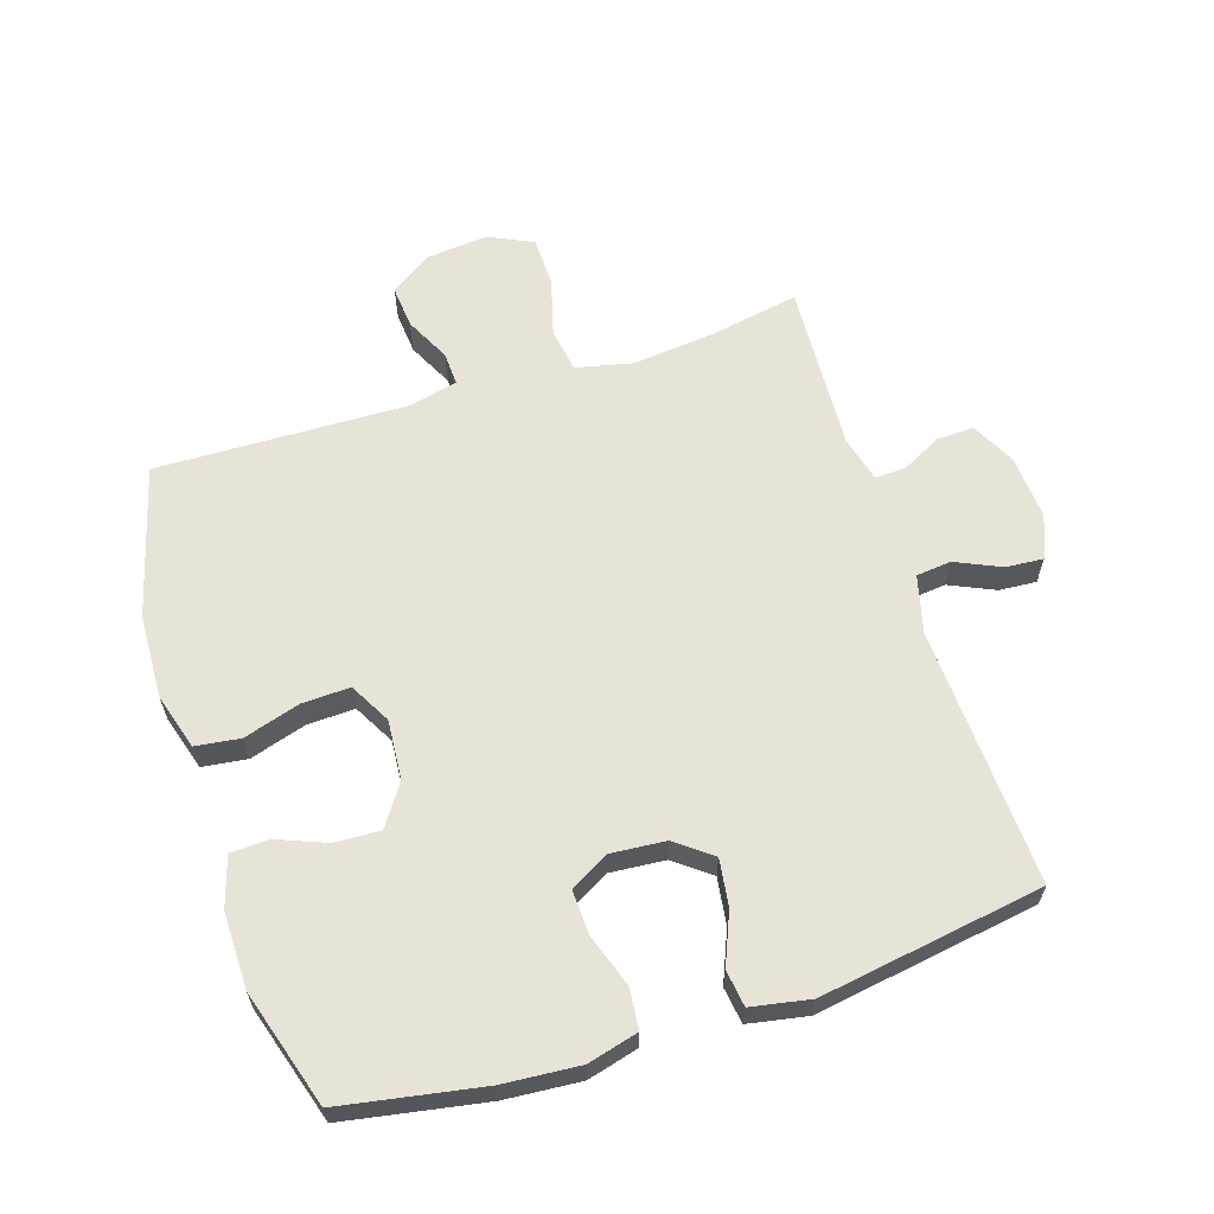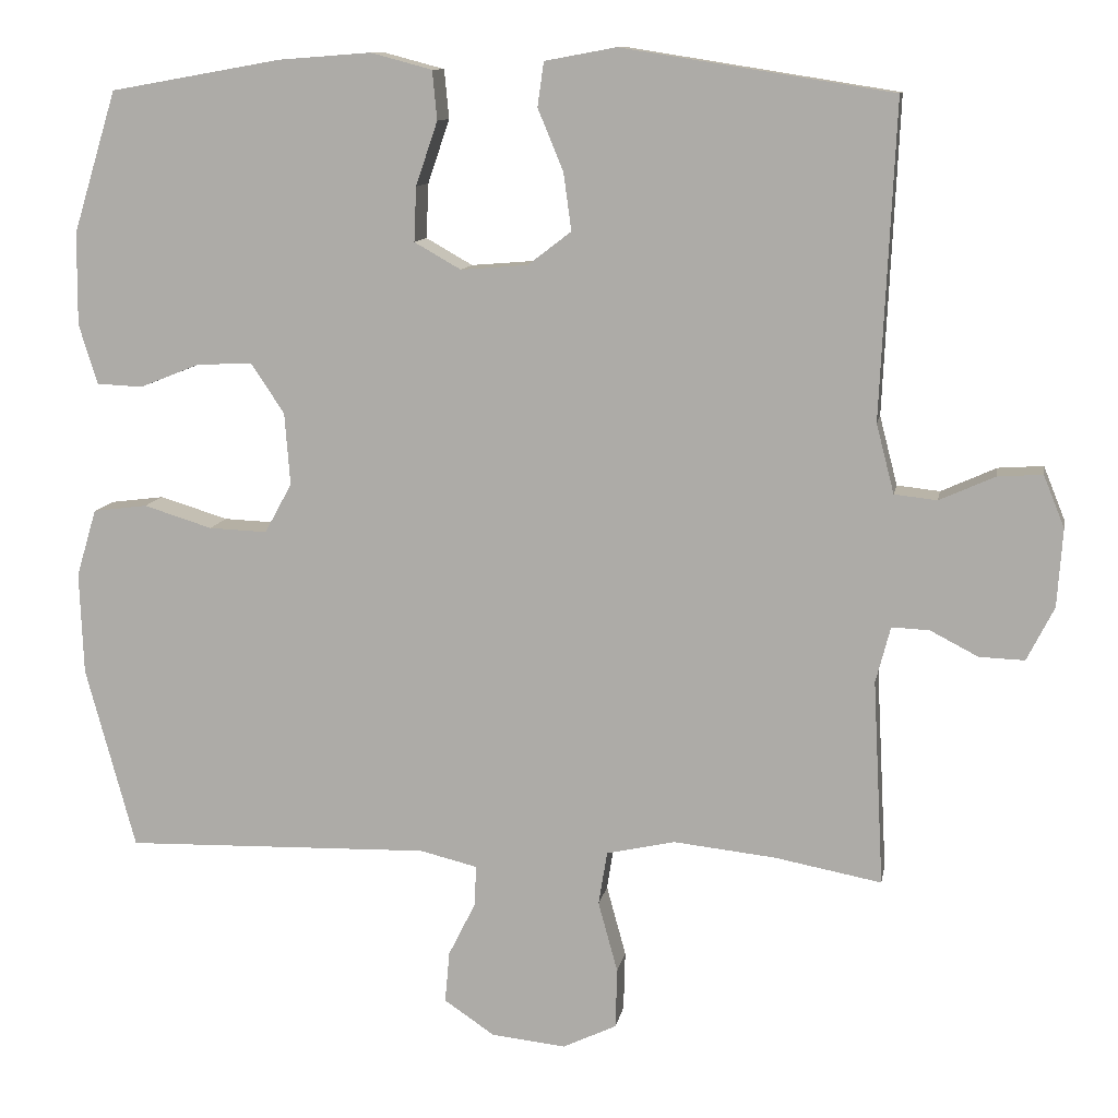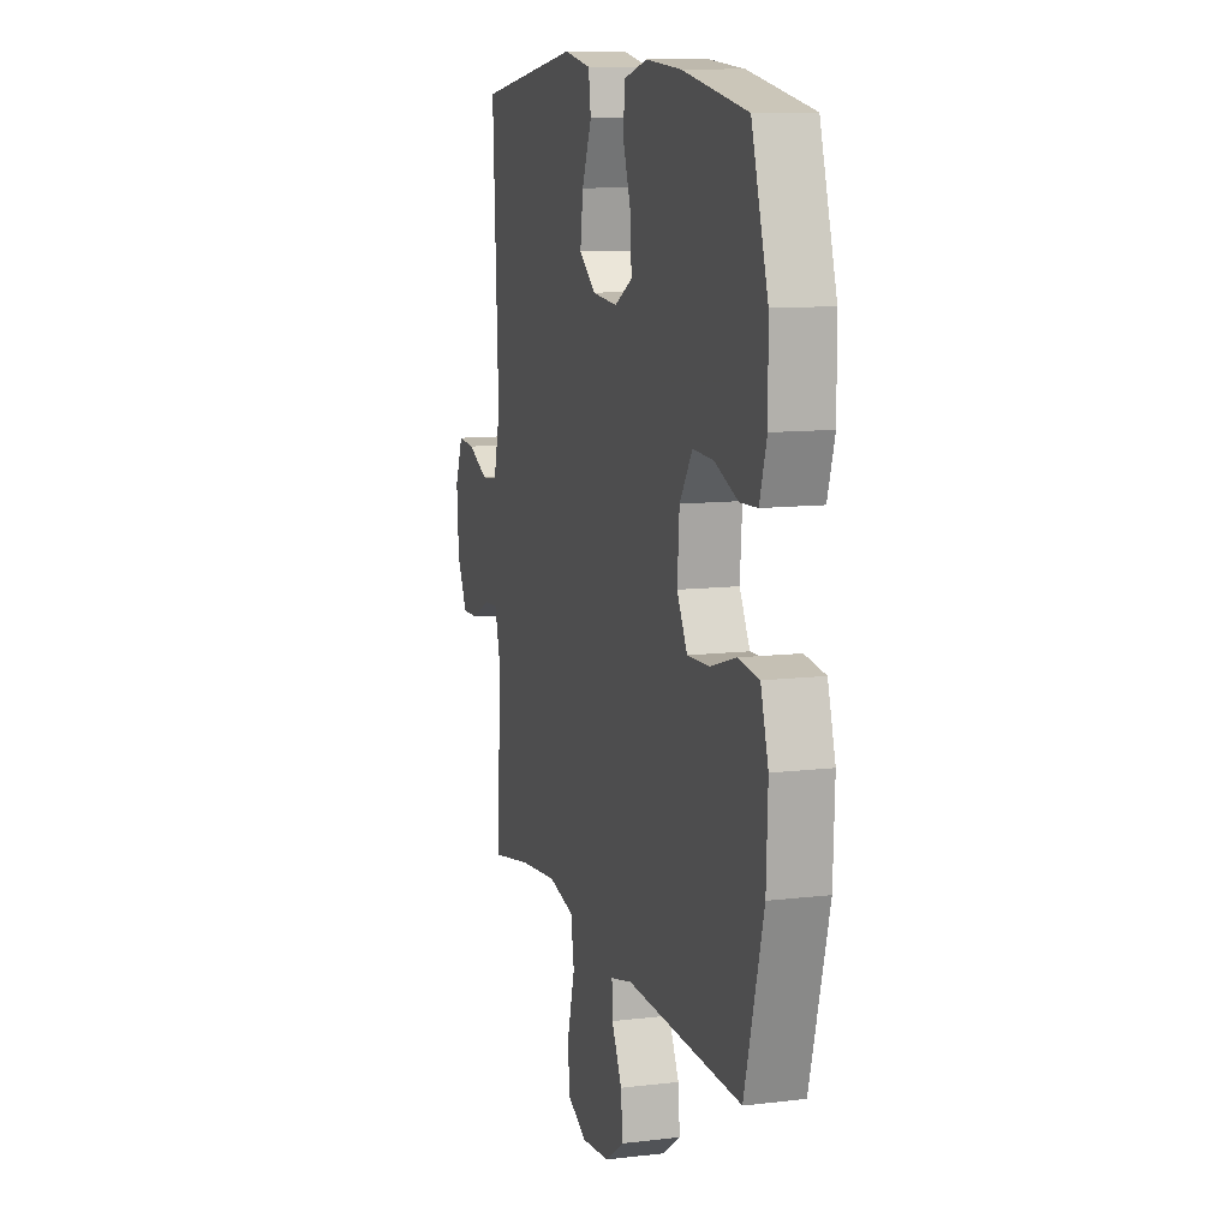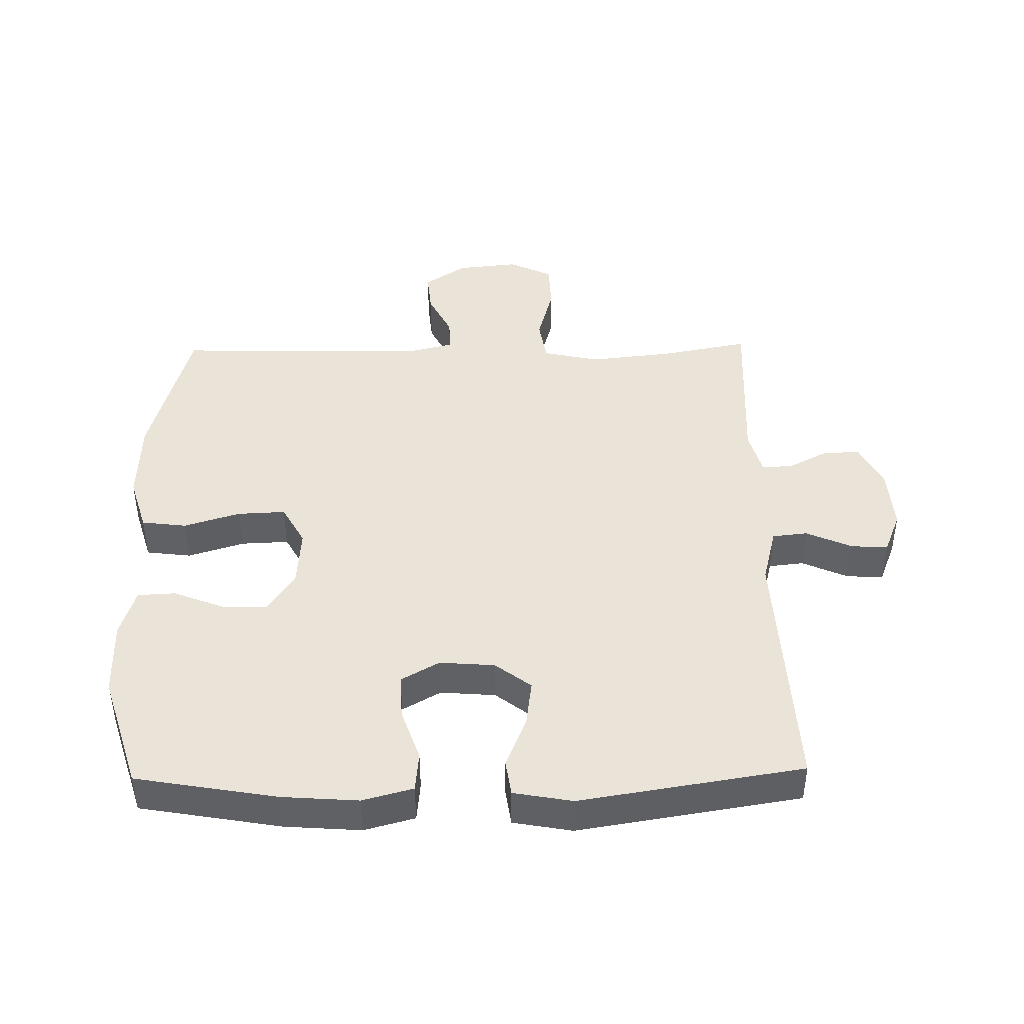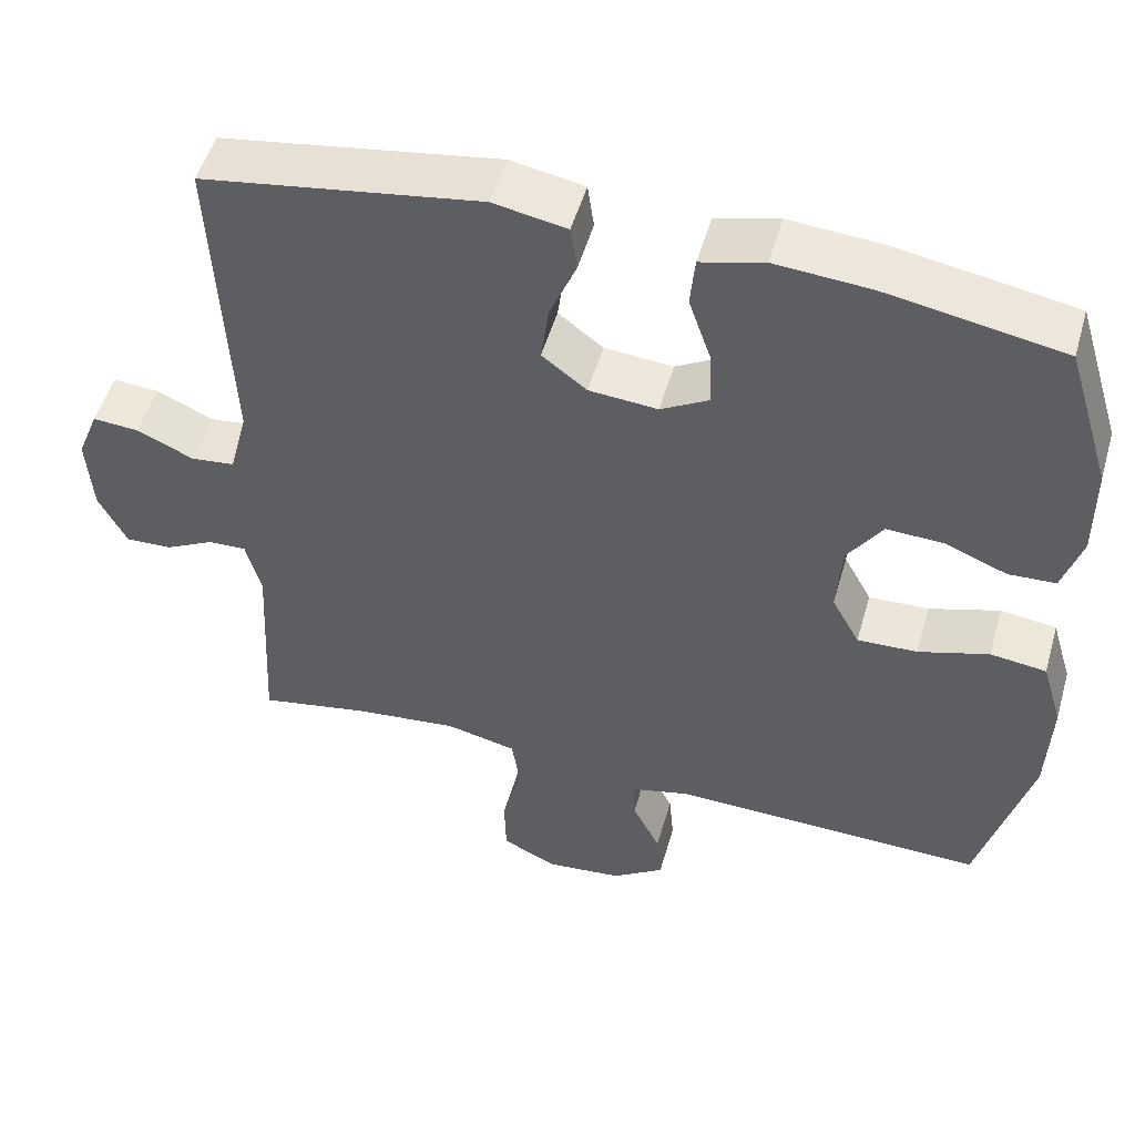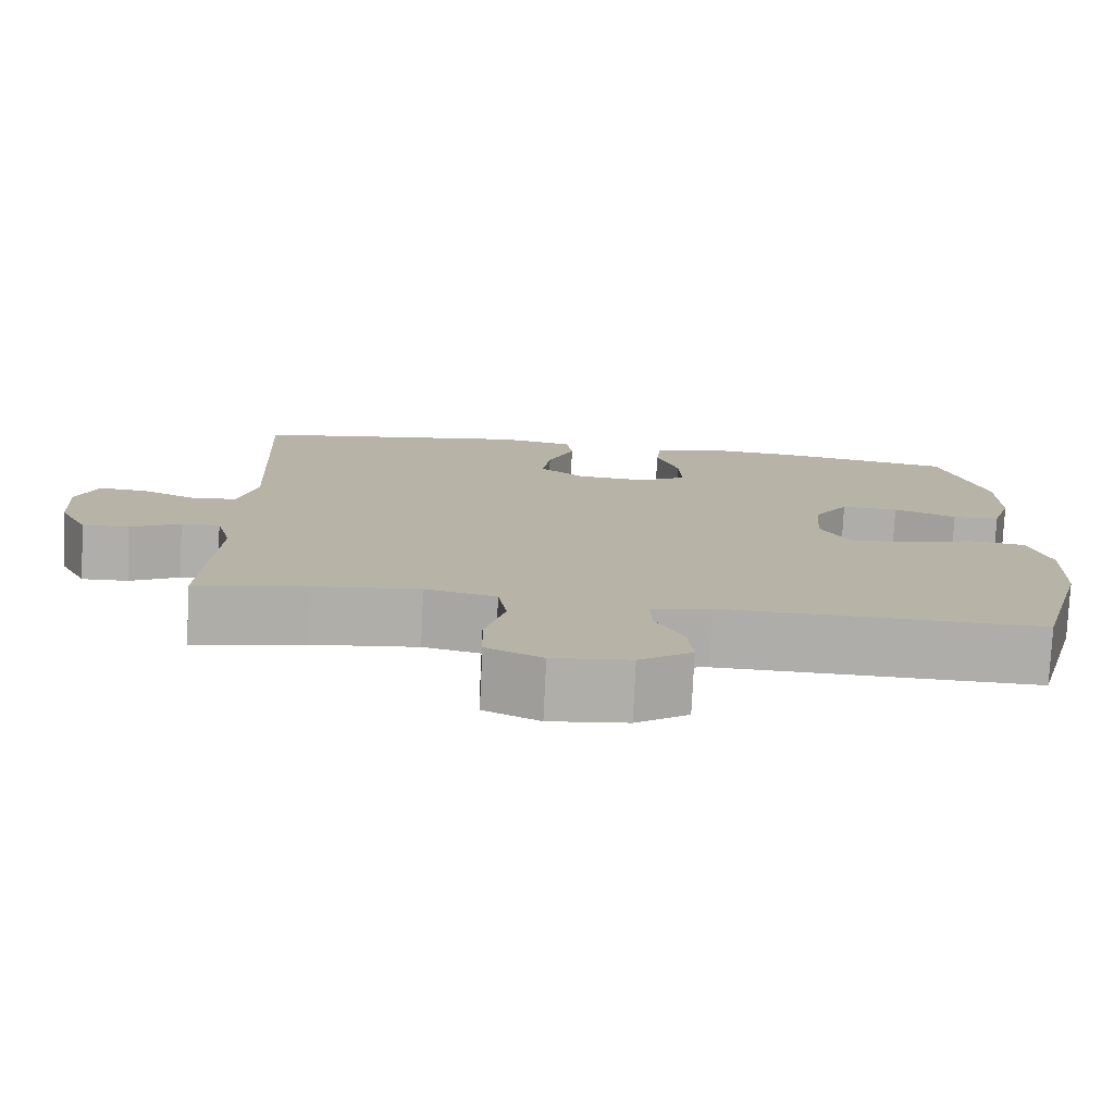
<metadata>
{"format":"obj","ext":"obj","renderer":"f3d","projection":"perspective","resolution":1024,"background":"white","views":[{"elev":62.3,"azim":-17.7,"up":"+Y"},{"elev":10.9,"azim":10.1,"up":"+Z"},{"elev":10.9,"azim":-106.6,"up":"+Z"},{"elev":43.5,"azim":-1.1,"up":"+Y"},{"elev":51.3,"azim":-164.1,"up":"+Z"},{"elev":-77.4,"azim":177.2,"up":"+Z"}]}
</metadata>
<code>
v 0.5 0.07 -0.5
v 0.362 0.07 -0.474
v 0.231 0.07 -0.46
v 0.143 0.07 -0.48
v 0.132 0.07 -0.549
v 0.157 0.07 -0.64
v 0.155 0.07 -0.717
v 0.086 0.07 -0.75
v -0.01 0.07 -0.74
v -0.075 0.07 -0.696
v -0.069 0.07 -0.63
v -0.034 0.07 -0.56
v -0.032 0.07 -0.508
v -0.106 0.07 -0.49
v -0.5 0.07 -0.5
v -0.564 0.07 -0.265
v -0.569 0.07 -0.134
v -0.543 0.07 -0.047
v -0.473 0.07 -0.038
v -0.385 0.07 -0.065
v -0.31 0.07 -0.068
v -0.275 0.07 -0.004
v -0.282 0.07 0.089
v -0.325 0.07 0.153
v -0.396 0.07 0.15
v -0.474 0.07 0.119
v -0.533 0.07 0.122
v -0.557 0.07 0.199
v -0.556 0.07 0.318
v -0.5 0.07 0.5
v -0.28 0.07 0.539
v -0.161 0.07 0.548
v -0.082 0.07 0.527
v -0.076 0.07 0.464
v -0.104 0.07 0.382
v -0.107 0.07 0.312
v -0.047 0.07 0.278
v 0.039 0.07 0.285
v 0.095 0.07 0.328
v 0.085 0.07 0.401
v 0.052 0.07 0.481
v 0.06 0.07 0.538
v 0.152 0.07 0.555
v 0.5 0.07 0.5
v 0.481 0.07 0.095
v 0.504 0.07 0.006
v 0.559 0.07 0
v 0.63 0.07 0.032
v 0.688 0.07 0.036
v 0.715 0.07 -0.031
v 0.708 0.07 -0.131
v 0.673 0.07 -0.2
v 0.615 0.07 -0.198
v 0.553 0.07 -0.166
v 0.505 0.07 -0.164
v 0.486 0.07 -0.236
v 0.5 0 -0.5
v 0.362 0 -0.474
v 0.231 0 -0.46
v 0.143 0 -0.48
v 0.132 0 -0.549
v 0.157 0 -0.64
v 0.155 0 -0.717
v 0.086 0 -0.75
v -0.01 0 -0.74
v -0.075 0 -0.696
v -0.069 0 -0.63
v -0.034 0 -0.56
v -0.032 0 -0.508
v -0.106 0 -0.49
v -0.5 0 -0.5
v -0.564 0 -0.265
v -0.569 0 -0.134
v -0.543 0 -0.047
v -0.473 0 -0.038
v -0.385 0 -0.065
v -0.31 0 -0.068
v -0.275 0 -0.004
v -0.282 0 0.089
v -0.325 0 0.153
v -0.396 0 0.15
v -0.474 0 0.119
v -0.533 0 0.122
v -0.557 0 0.199
v -0.556 0 0.318
v -0.5 0 0.5
v -0.28 0 0.539
v -0.161 0 0.548
v -0.082 0 0.527
v -0.076 0 0.464
v -0.104 0 0.382
v -0.107 0 0.312
v -0.047 0 0.278
v 0.039 0 0.285
v 0.095 0 0.328
v 0.085 0 0.401
v 0.052 0 0.481
v 0.06 0 0.538
v 0.152 0 0.555
v 0.5 0 0.5
v 0.481 0 0.095
v 0.504 0 0.006
v 0.559 0 0
v 0.63 0 0.032
v 0.688 0 0.036
v 0.715 0 -0.031
v 0.708 0 -0.131
v 0.673 0 -0.2
v 0.615 0 -0.198
v 0.553 0 -0.166
v 0.505 0 -0.164
v 0.486 0 -0.236
f 51 52 53 54
f 51 54 55
f 50 51 55
f 47 48 49 50
f 46 47 50 55
f 45 46 55 56
f 43 44 45
f 40 41 42 43
f 39 40 43 45
f 38 39 45 56
f 32 33 34 35
f 32 35 36
f 31 32 36
f 30 31 36
f 29 30 36 37
f 25 26 27 28
f 24 25 28 29
f 17 18 19 20
f 17 20 21
f 14 15 16 17
f 13 14 17 21
f 9 10 11 12
f 9 12 13
f 8 9 13
f 5 6 7 8
f 4 5 8 13
f 3 4 13 21
f 38 56 1 2
f 37 38 2 3
f 24 29 37
f 23 24 37 3
f 22 23 3
f 3 21 22
f 110 109 108 107
f 111 110 107
f 111 107 106
f 106 105 104 103
f 111 106 103 102
f 112 111 102 101
f 101 100 99
f 99 98 97 96
f 101 99 96 95
f 112 101 95 94
f 91 90 89 88
f 92 91 88
f 92 88 87
f 92 87 86
f 93 92 86 85
f 84 83 82 81
f 85 84 81 80
f 76 75 74 73
f 77 76 73
f 73 72 71 70
f 77 73 70 69
f 68 67 66 65
f 69 68 65
f 69 65 64
f 64 63 62 61
f 69 64 61 60
f 77 69 60 59
f 58 57 112 94
f 59 58 94 93
f 93 85 80
f 59 93 80 79
f 59 79 78
f 78 77 59
f 1 57 58 2
f 2 58 59 3
f 3 59 60 4
f 4 60 61 5
f 5 61 62 6
f 6 62 63 7
f 7 63 64 8
f 8 64 65 9
f 9 65 66 10
f 10 66 67 11
f 11 67 68 12
f 12 68 69 13
f 13 69 70 14
f 14 70 71 15
f 15 71 72 16
f 16 72 73 17
f 17 73 74 18
f 18 74 75 19
f 19 75 76 20
f 20 76 77 21
f 21 77 78 22
f 22 78 79 23
f 23 79 80 24
f 24 80 81 25
f 25 81 82 26
f 26 82 83 27
f 27 83 84 28
f 28 84 85 29
f 29 85 86 30
f 30 86 87 31
f 31 87 88 32
f 32 88 89 33
f 33 89 90 34
f 34 90 91 35
f 35 91 92 36
f 36 92 93 37
f 37 93 94 38
f 38 94 95 39
f 39 95 96 40
f 40 96 97 41
f 41 97 98 42
f 42 98 99 43
f 43 99 100 44
f 44 100 101 45
f 45 101 102 46
f 46 102 103 47
f 47 103 104 48
f 48 104 105 49
f 49 105 106 50
f 50 106 107 51
f 51 107 108 52
f 52 108 109 53
f 53 109 110 54
f 54 110 111 55
f 55 111 112 56
f 56 112 57 1

</code>
